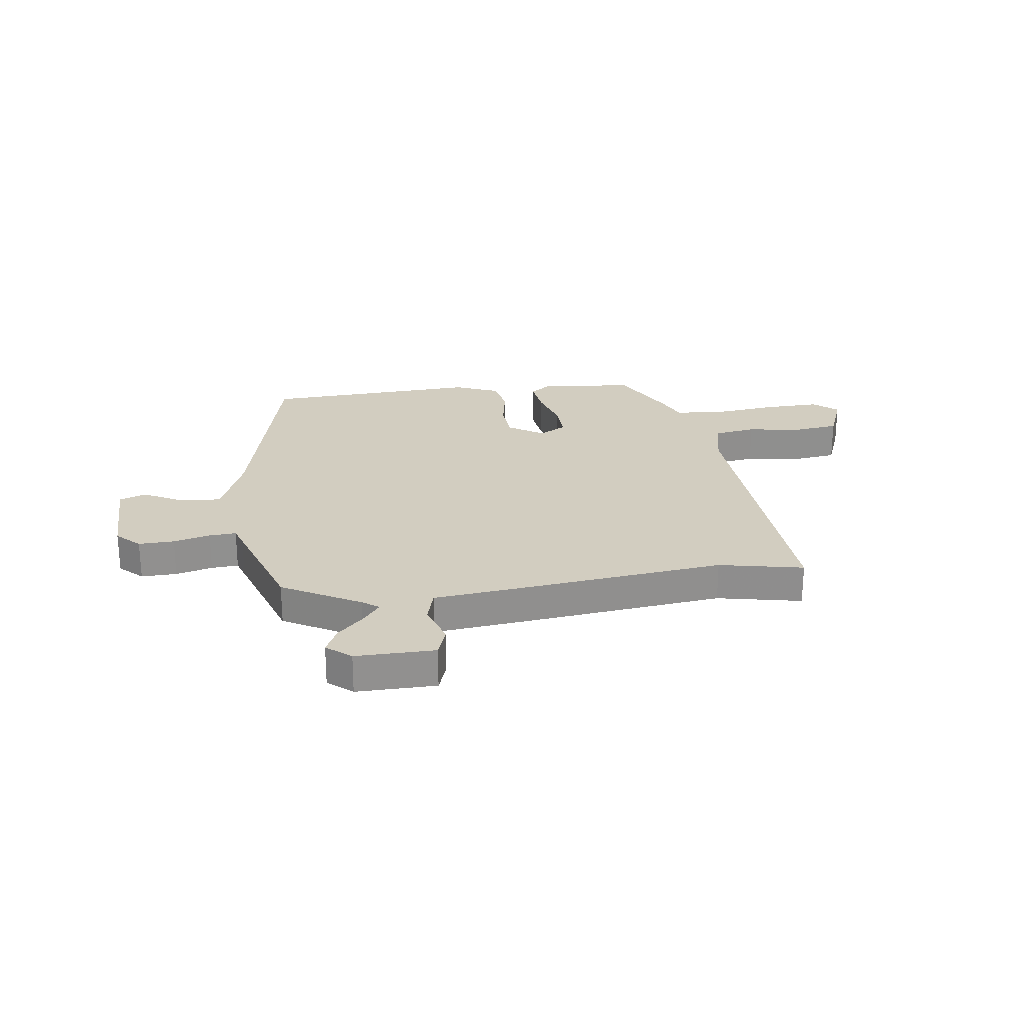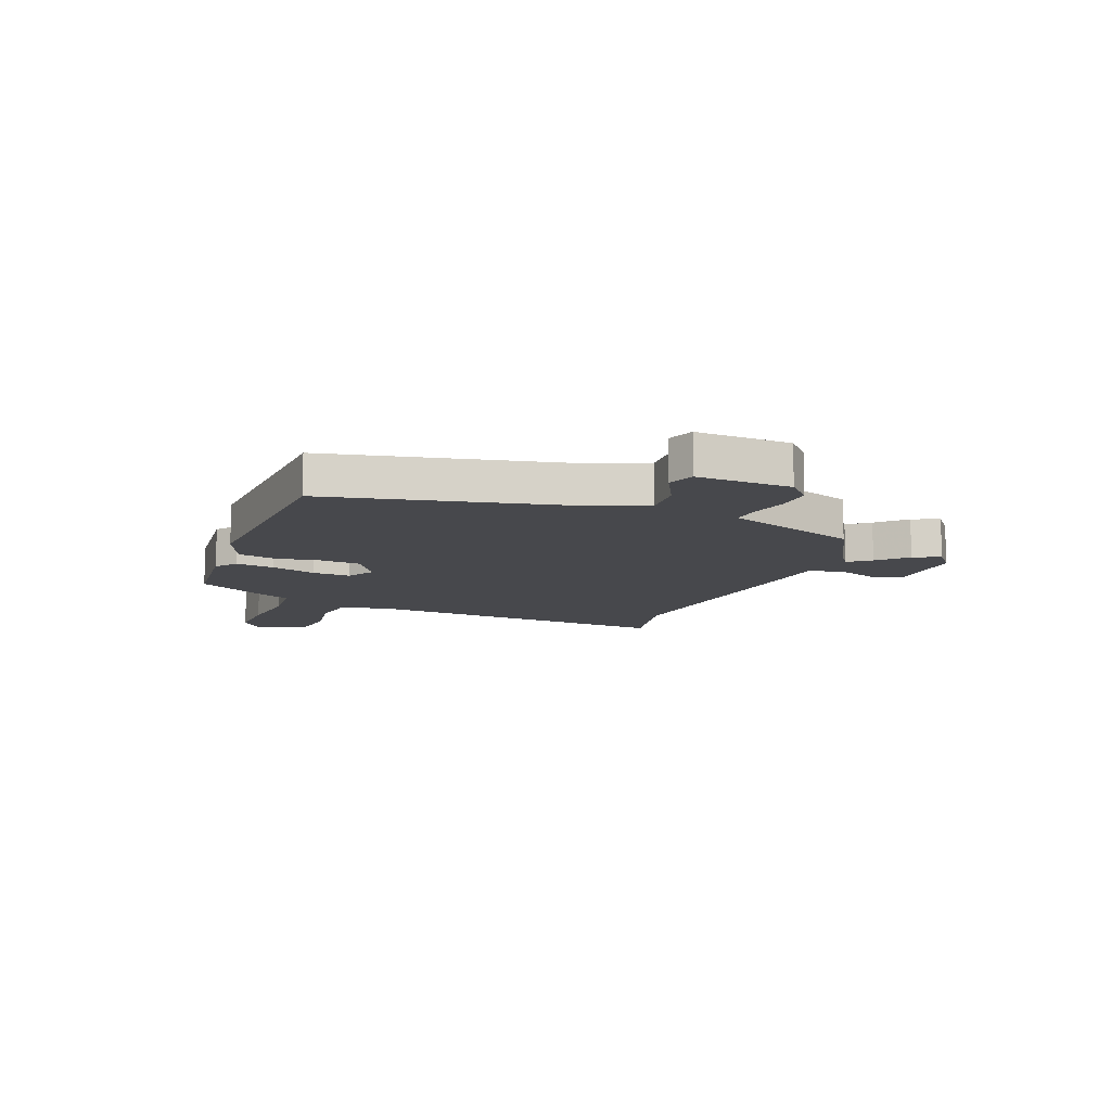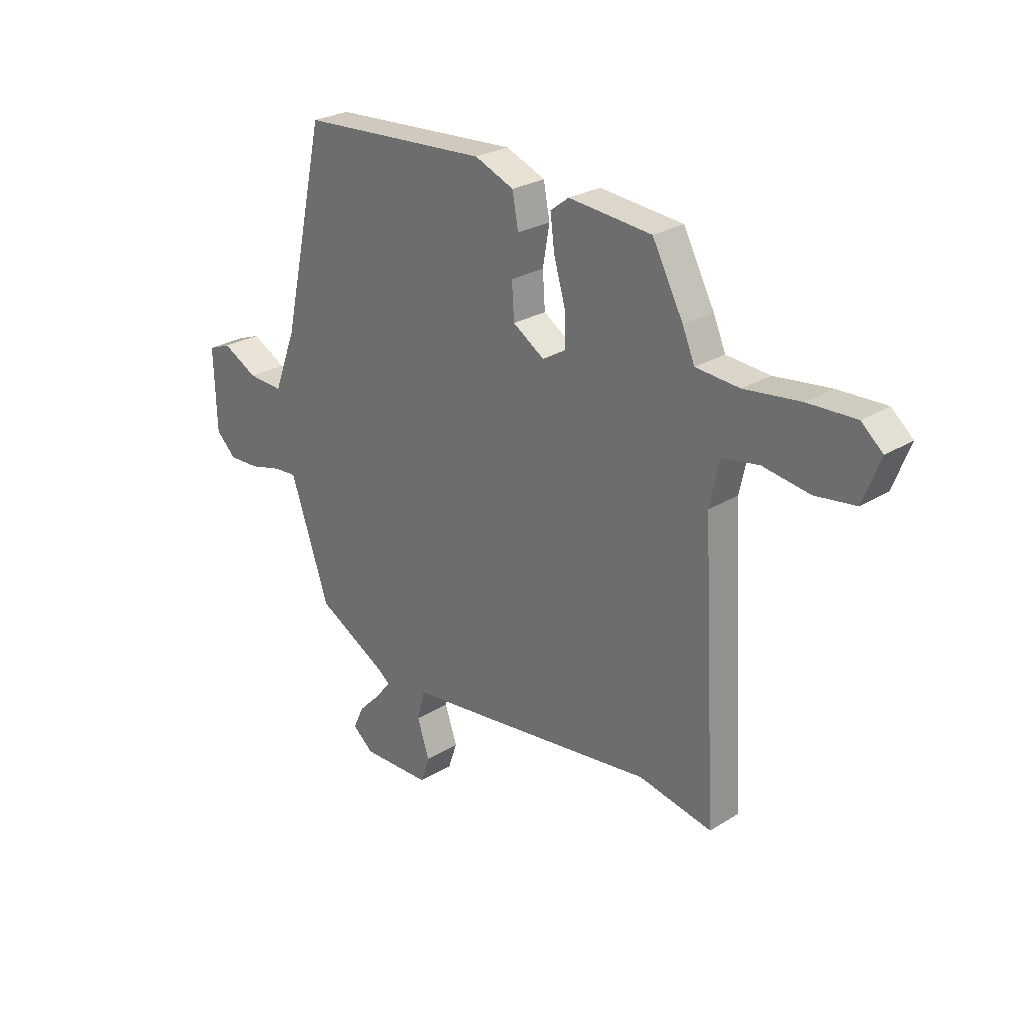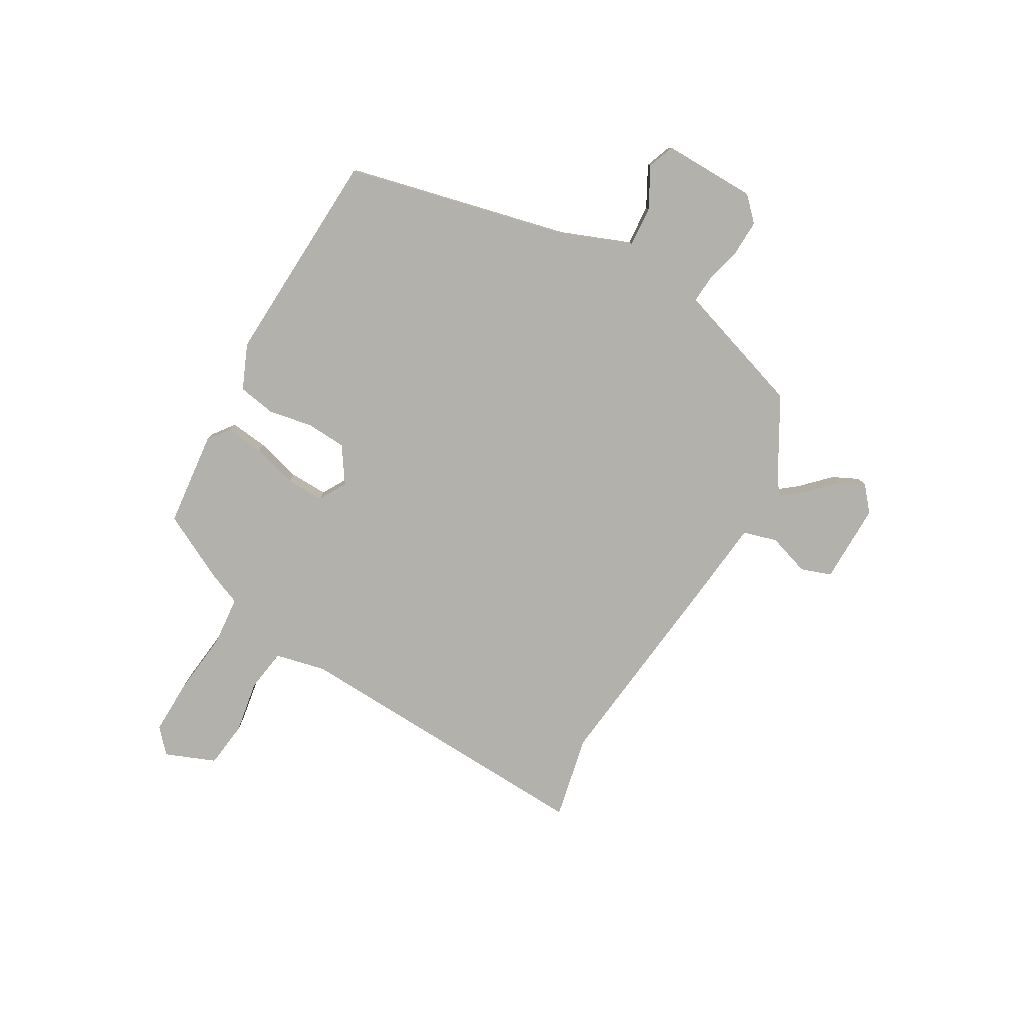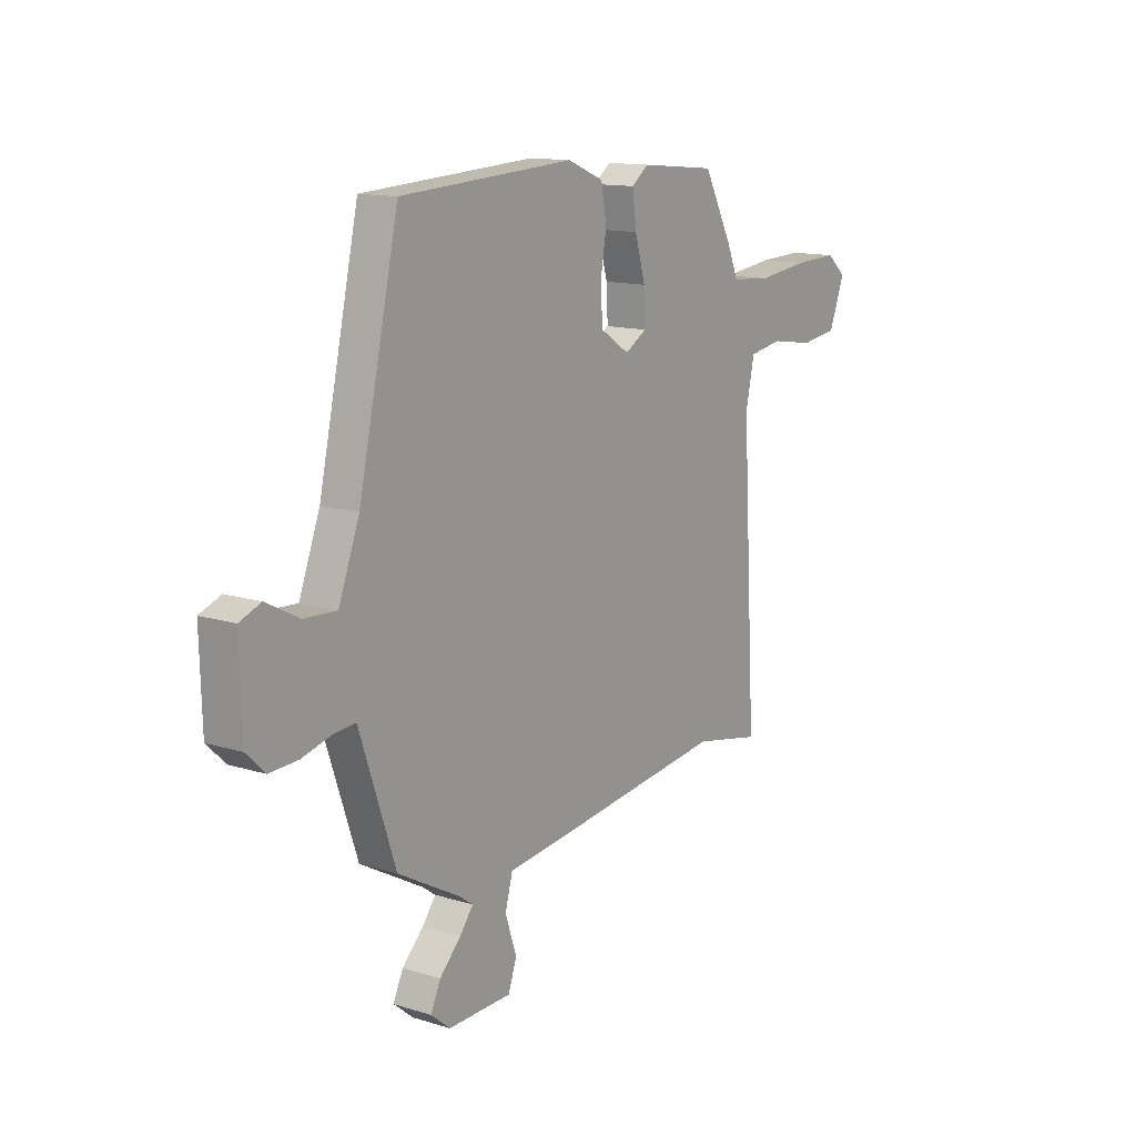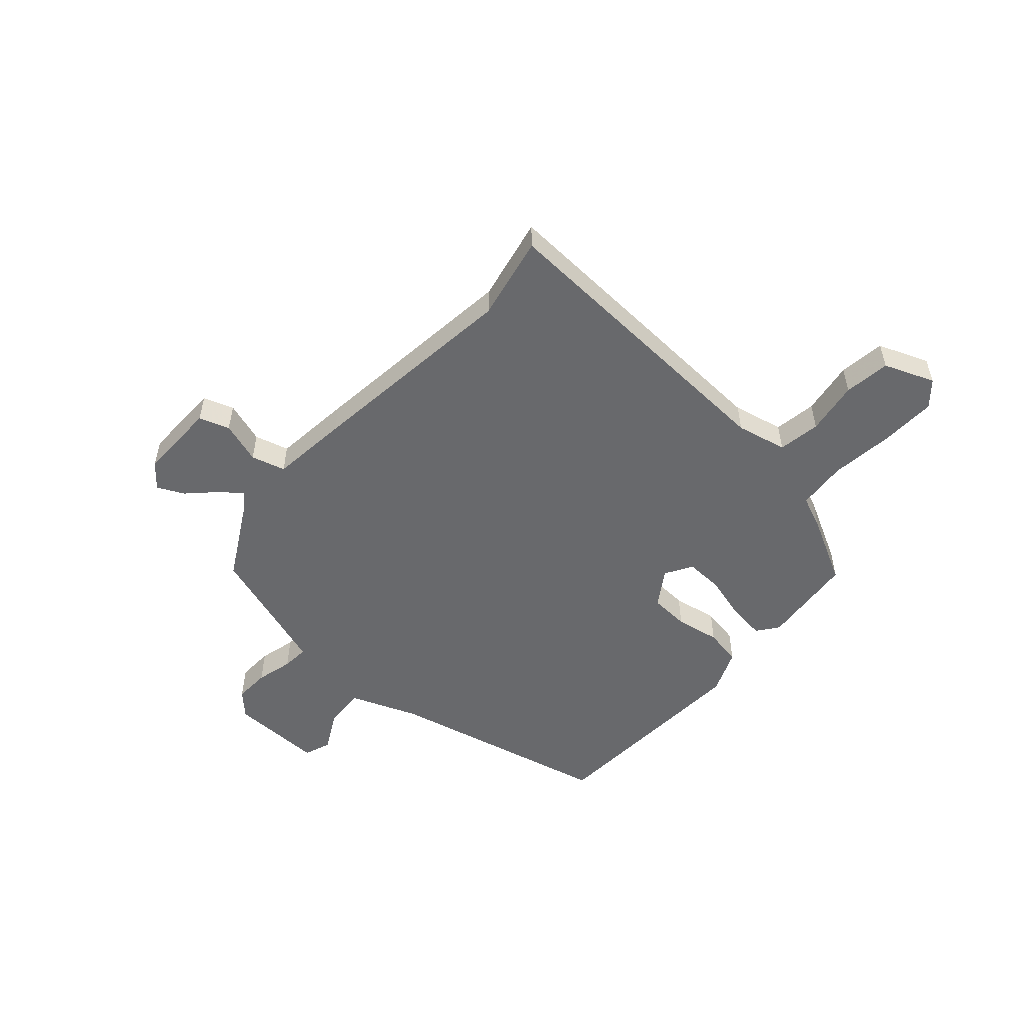
<metadata>
{"format":"obj","ext":"obj","renderer":"f3d","projection":"perspective","resolution":1024,"background":"white","views":[{"elev":24.7,"azim":172.8,"up":"+Y"},{"elev":-11.6,"azim":68.7,"up":"+Y"},{"elev":26.2,"azim":-134.1,"up":"+Z"},{"elev":-79.1,"azim":60.9,"up":"+Y"},{"elev":13.2,"azim":125.0,"up":"+Z"},{"elev":-52.7,"azim":-131.2,"up":"+Y"}]}
</metadata>
<code>
v 0.397 0.07 0.482
v 0.489 0.07 0.067
v 0.537 0.07 -0.06
v 0.612 0.07 -0.056
v 0.687 0.07 -0.017
v 0.736 0.07 -0.036
v 0.731 0.07 -0.209
v 0.688 0.07 -0.25
v 0.622 0.07 -0.247
v 0.554 0.07 -0.229
v 0.504 0.07 -0.225
v 0.491 0.07 -0.263
v 0.421 0.07 -0.468
v 0.277 0.07 -0.547
v 0.246 0.07 -0.569
v 0.277 0.07 -0.609
v 0.326 0.07 -0.659
v 0.349 0.07 -0.708
v 0.304 0.07 -0.745
v 0.157 0.07 -0.742
v 0.138 0.07 -0.686
v 0.164 0.07 -0.609
v 0.147 0.07 -0.546
v 0.003 0.07 -0.529
v -0.395 0.07 -0.479
v -0.551 0.07 -0.51
v -0.518 0.07 0.063
v -0.538 0.07 0.157
v -0.616 0.07 0.17
v -0.715 0.07 0.155
v -0.8 0.07 0.167
v -0.836 0.07 0.26
v -0.791 0.07 0.299
v -0.689 0.07 0.295
v -0.571 0.07 0.28
v -0.479 0.07 0.287
v -0.453 0.07 0.348
v -0.387 0.07 0.472
v -0.211 0.07 0.488
v -0.172 0.07 0.458
v -0.181 0.07 0.388
v -0.205 0.07 0.305
v -0.208 0.07 0.235
v -0.158 0.07 0.205
v -0.091 0.07 0.248
v -0.086 0.07 0.322
v -0.1 0.07 0.404
v -0.087 0.07 0.473
v -0.004 0.07 0.507
v 0.397 0 0.482
v 0.489 0 0.067
v 0.537 0 -0.06
v 0.612 0 -0.056
v 0.687 0 -0.017
v 0.736 0 -0.036
v 0.731 0 -0.209
v 0.688 0 -0.25
v 0.622 0 -0.247
v 0.554 0 -0.229
v 0.504 0 -0.225
v 0.491 0 -0.263
v 0.421 0 -0.468
v 0.277 0 -0.547
v 0.246 0 -0.569
v 0.277 0 -0.609
v 0.326 0 -0.659
v 0.349 0 -0.708
v 0.304 0 -0.745
v 0.157 0 -0.742
v 0.138 0 -0.686
v 0.164 0 -0.609
v 0.147 0 -0.546
v 0.003 0 -0.529
v -0.395 0 -0.479
v -0.551 0 -0.51
v -0.518 0 0.063
v -0.538 0 0.157
v -0.616 0 0.17
v -0.715 0 0.155
v -0.8 0 0.167
v -0.836 0 0.26
v -0.791 0 0.299
v -0.689 0 0.295
v -0.571 0 0.28
v -0.479 0 0.287
v -0.453 0 0.348
v -0.387 0 0.472
v -0.211 0 0.488
v -0.172 0 0.458
v -0.181 0 0.388
v -0.205 0 0.305
v -0.208 0 0.235
v -0.158 0 0.205
v -0.091 0 0.248
v -0.086 0 0.322
v -0.1 0 0.404
v -0.087 0 0.473
v -0.004 0 0.507
f 49 1 2
f 48 49 2
f 47 48 2
f 46 47 2
f 45 46 2 3
f 44 45 3
f 40 41 42
f 39 40 42
f 38 39 42
f 37 38 42
f 36 37 42
f 35 36 42 43
f 33 34 35
f 32 33 35
f 31 32 35
f 30 31 35
f 29 30 35
f 35 43 44
f 29 35 44
f 28 29 44
f 25 26 27
f 28 44 3
f 27 28 3
f 25 27 3
f 24 25 3
f 23 24 3
f 20 21 22
f 19 20 22
f 18 19 22
f 17 18 22
f 16 17 22
f 15 16 22 23
f 12 13 14
f 15 23 3
f 14 15 3
f 12 14 3
f 11 12 3
f 8 9 10
f 7 8 10
f 6 7 10
f 5 6 10
f 4 5 10
f 3 4 10 11
f 51 50 98
f 51 98 97
f 51 97 96
f 51 96 95
f 52 51 95 94
f 52 94 93
f 91 90 89
f 91 89 88
f 91 88 87
f 91 87 86
f 91 86 85
f 92 91 85 84
f 84 83 82
f 84 82 81
f 84 81 80
f 84 80 79
f 84 79 78
f 93 92 84
f 93 84 78
f 93 78 77
f 76 75 74
f 52 93 77
f 52 77 76
f 52 76 74
f 52 74 73
f 52 73 72
f 71 70 69
f 71 69 68
f 71 68 67
f 71 67 66
f 71 66 65
f 72 71 65 64
f 63 62 61
f 52 72 64
f 52 64 63
f 52 63 61
f 52 61 60
f 59 58 57
f 59 57 56
f 59 56 55
f 59 55 54
f 59 54 53
f 60 59 53 52
f 1 50 51 2
f 2 51 52 3
f 3 52 53 4
f 4 53 54 5
f 5 54 55 6
f 6 55 56 7
f 7 56 57 8
f 8 57 58 9
f 9 58 59 10
f 10 59 60 11
f 11 60 61 12
f 12 61 62 13
f 13 62 63 14
f 14 63 64 15
f 15 64 65 16
f 16 65 66 17
f 17 66 67 18
f 18 67 68 19
f 19 68 69 20
f 20 69 70 21
f 21 70 71 22
f 22 71 72 23
f 23 72 73 24
f 24 73 74 25
f 25 74 75 26
f 26 75 76 27
f 27 76 77 28
f 28 77 78 29
f 29 78 79 30
f 30 79 80 31
f 31 80 81 32
f 32 81 82 33
f 33 82 83 34
f 34 83 84 35
f 35 84 85 36
f 36 85 86 37
f 37 86 87 38
f 38 87 88 39
f 39 88 89 40
f 40 89 90 41
f 41 90 91 42
f 42 91 92 43
f 43 92 93 44
f 44 93 94 45
f 45 94 95 46
f 46 95 96 47
f 47 96 97 48
f 48 97 98 49
f 49 98 50 1

</code>
